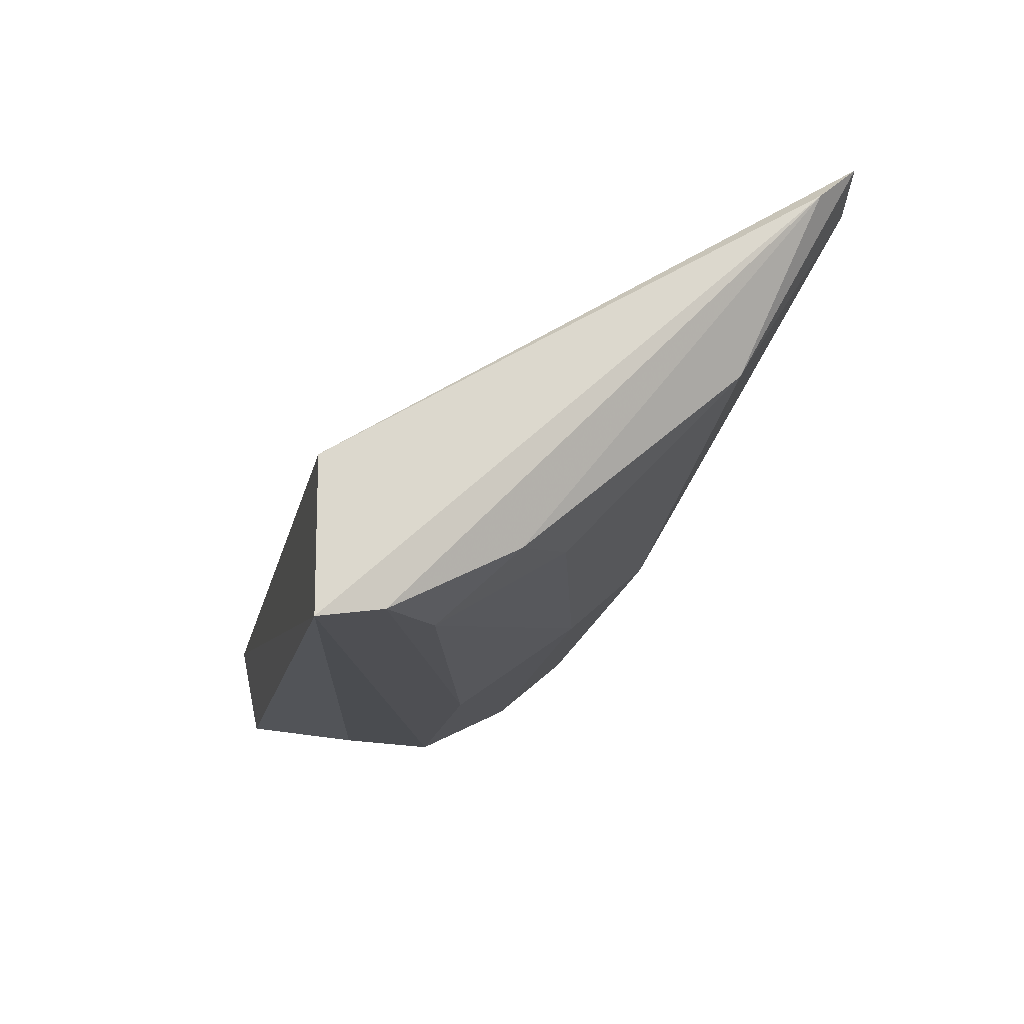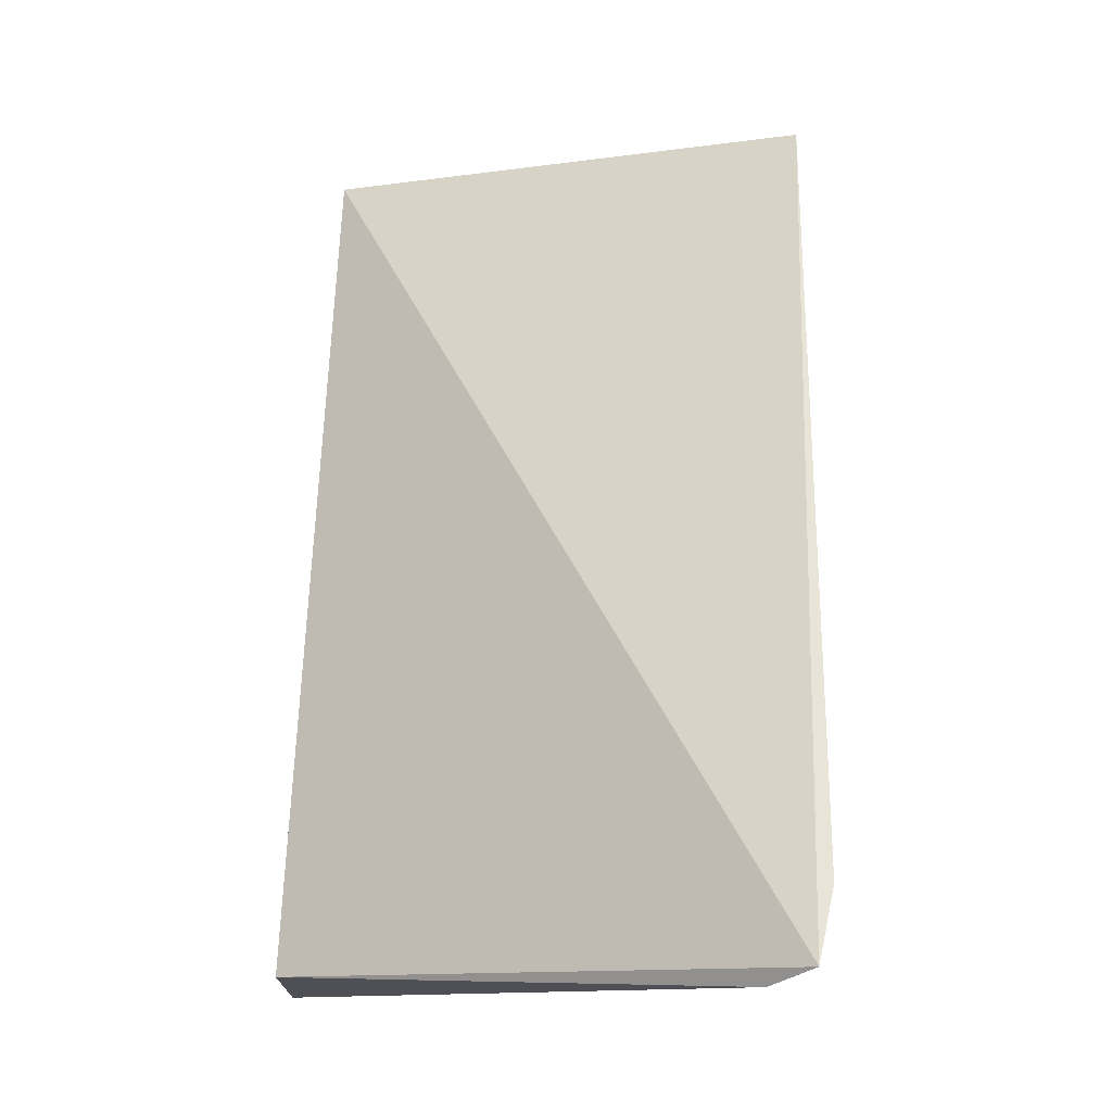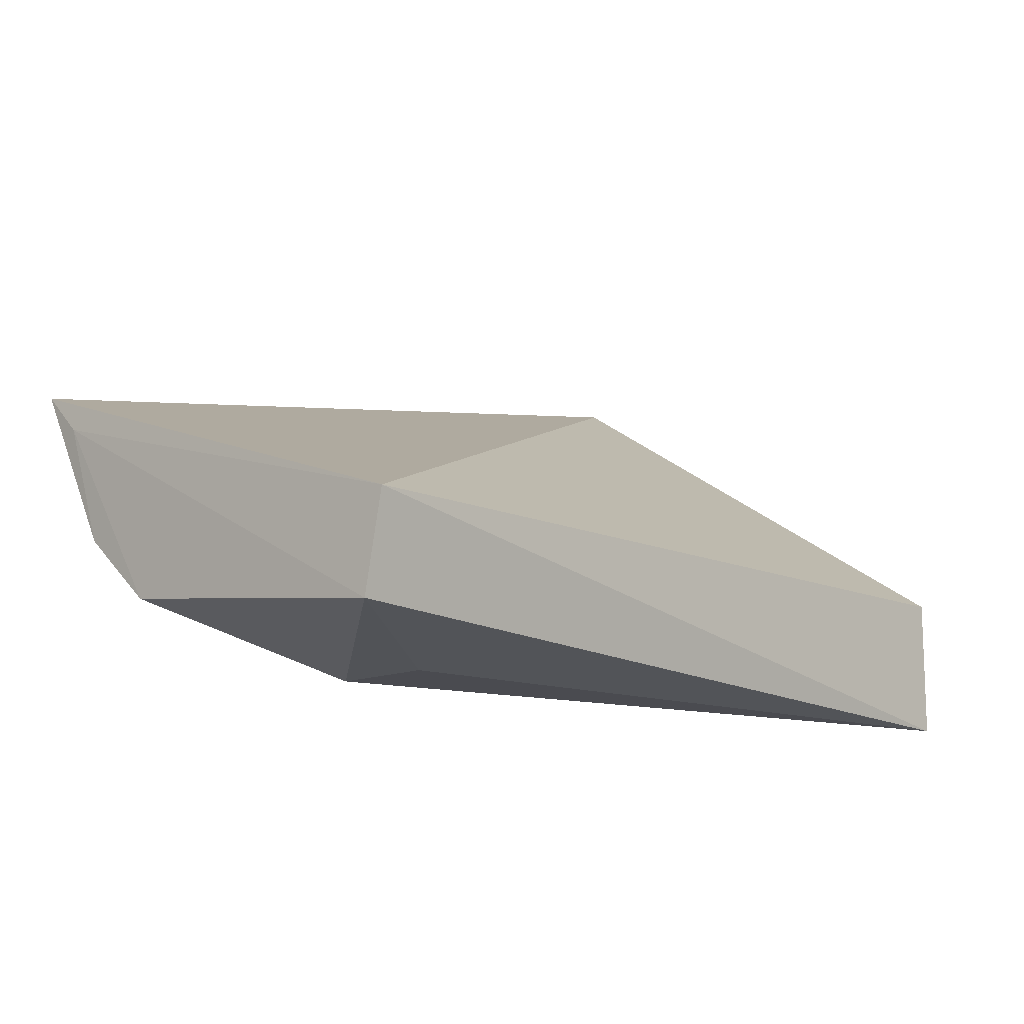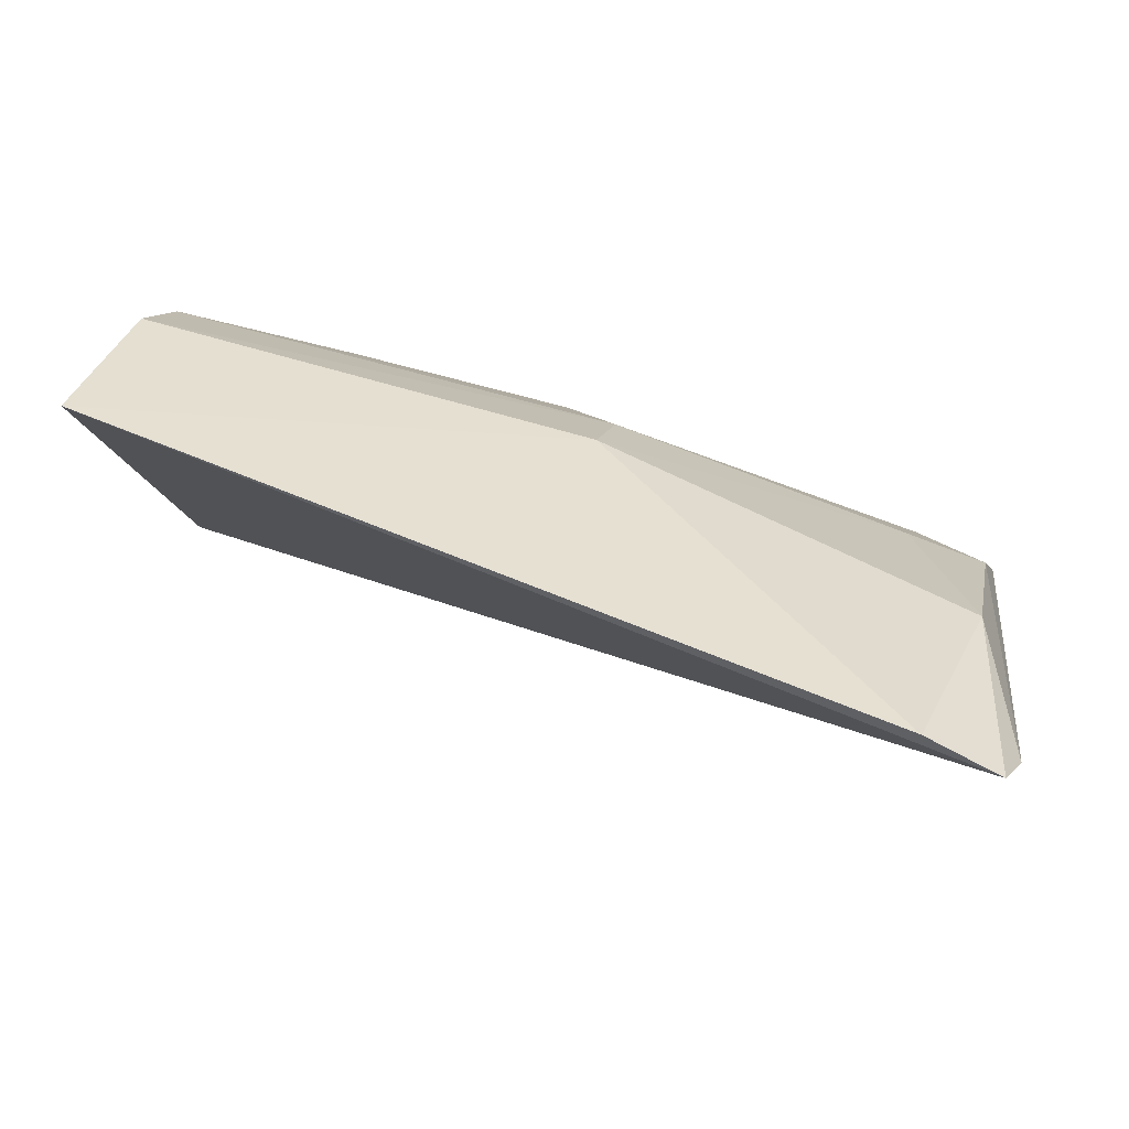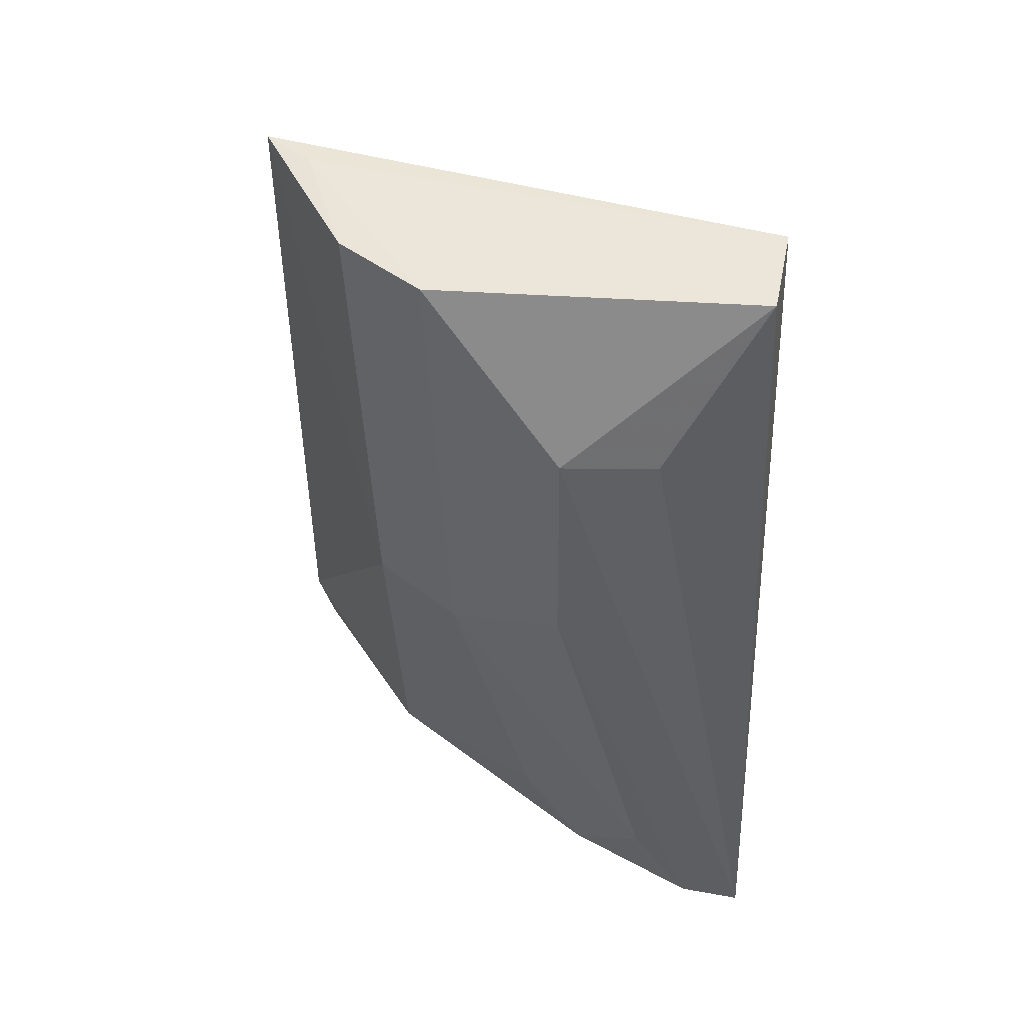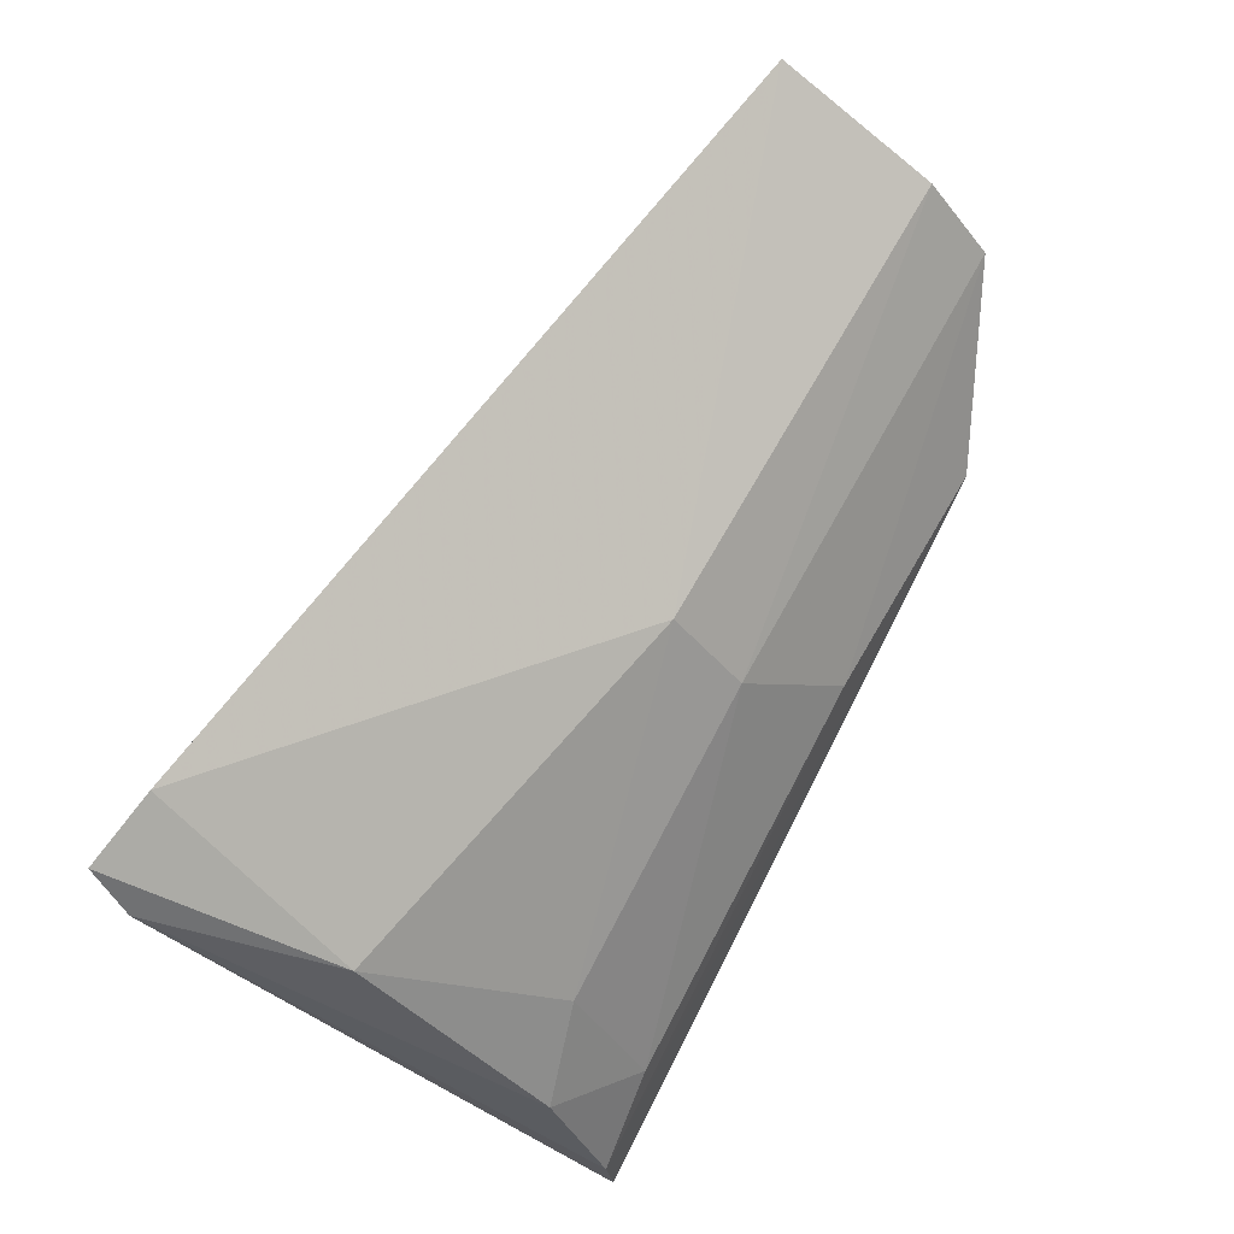
<metadata>
{"format":"obj","ext":"obj","renderer":"f3d","projection":"perspective","resolution":1024,"background":"white","views":[{"elev":-16.3,"azim":78.4,"up":"+Z"},{"elev":71.2,"azim":92.7,"up":"+Z"},{"elev":-11.3,"azim":-47.7,"up":"+Z"},{"elev":61.1,"azim":15.1,"up":"+Y"},{"elev":-42.9,"azim":-89.2,"up":"+Z"},{"elev":74.0,"azim":118.6,"up":"+Y"}]}
</metadata>
<code>
v 0.02158 0.06001 0.01378
v 0.02129 0.04585 0.004937
v 0.02073 0.05105 0.003002
v 0.001145 0.05178 0.001263
v -0.003291 0.04585 0.005159
v 0.02134 0.04586 0.0008768
v 0.009721 0.05711 0.005579
v 0.01864 0.04921 0.001413
v -0.003288 0.0464 0.002482
v 0.02198 0.05885 0.01274
v 0.02053 0.05695 0.00805
v -0.003316 0.05961 0.009667
v 0.02121 0.0476 0.001167
v 0.009783 0.05489 0.003594
v 0.001327 0.04917 0.001378
v 0.01948 0.0604 0.01339
v -0.003185 0.05742 0.00523
v -0.003351 0.0584 0.008536
v 0.007807 0.05181 0.00148
v 0.01831 0.05273 0.003628
v -0.003167 0.05527 0.003396
f 5 2 1
f 6 2 5
f 9 6 5
f 10 1 2
f 10 2 6
f 11 10 3
f 11 1 10
f 12 5 1
f 13 6 4
f 13 8 3
f 13 10 6
f 13 3 10
f 15 9 4
f 15 4 6
f 15 6 9
f 16 11 7
f 16 1 11
f 16 12 1
f 16 7 12
f 17 12 7
f 17 7 14
f 18 9 5
f 18 5 12
f 18 12 17
f 19 13 4
f 19 8 13
f 19 14 8
f 20 3 8
f 20 8 14
f 20 11 3
f 20 14 7
f 20 7 11
f 21 4 9
f 21 18 17
f 21 9 18
f 21 17 14
f 21 19 4
f 21 14 19

</code>
